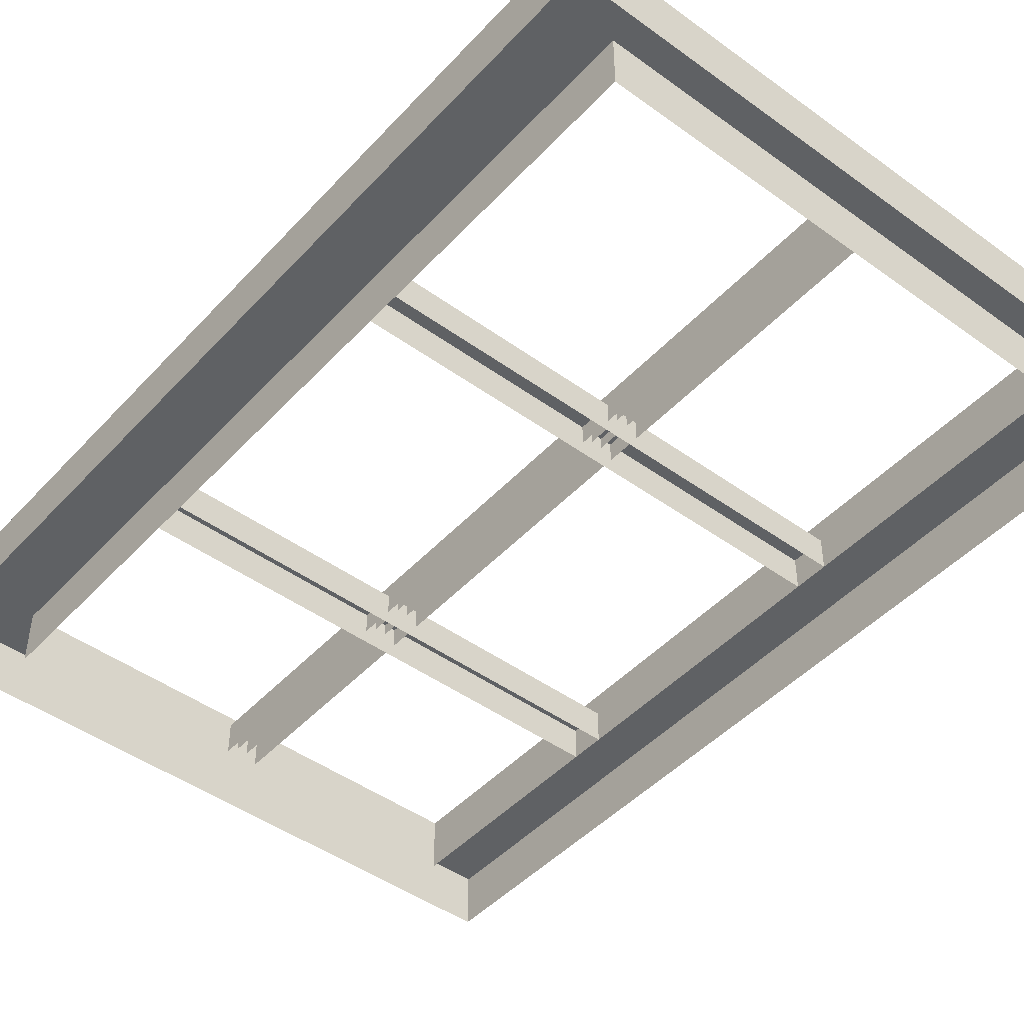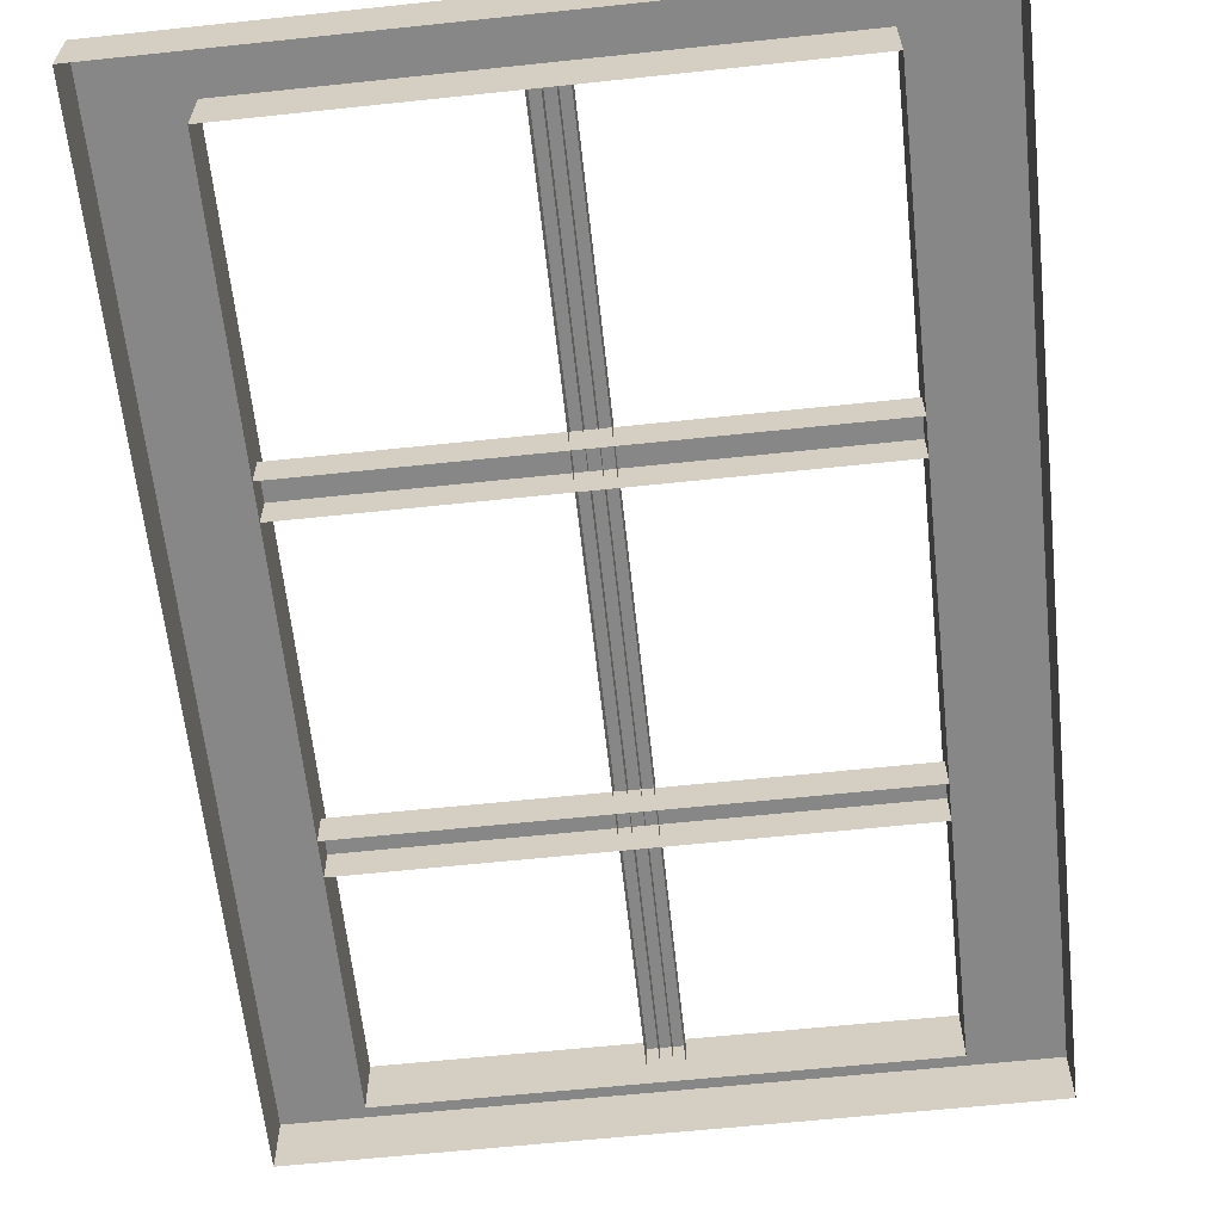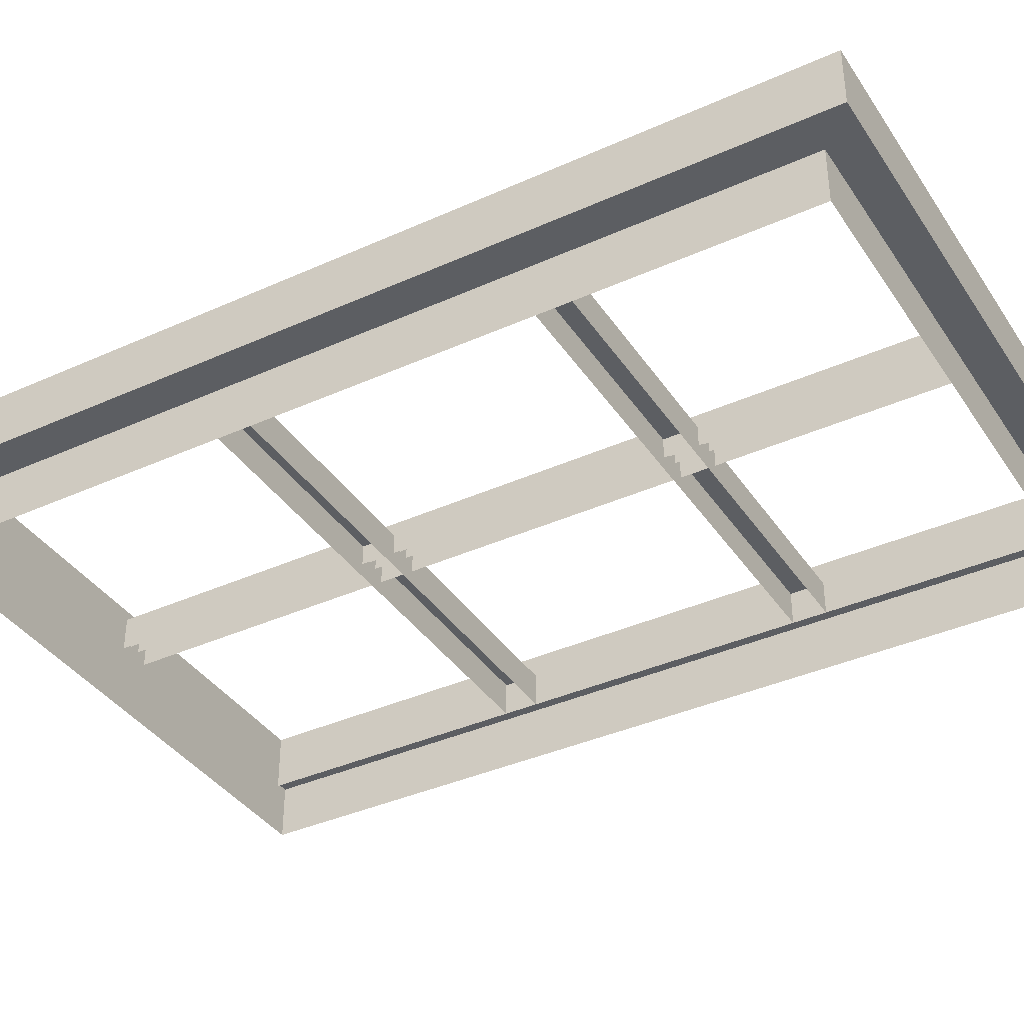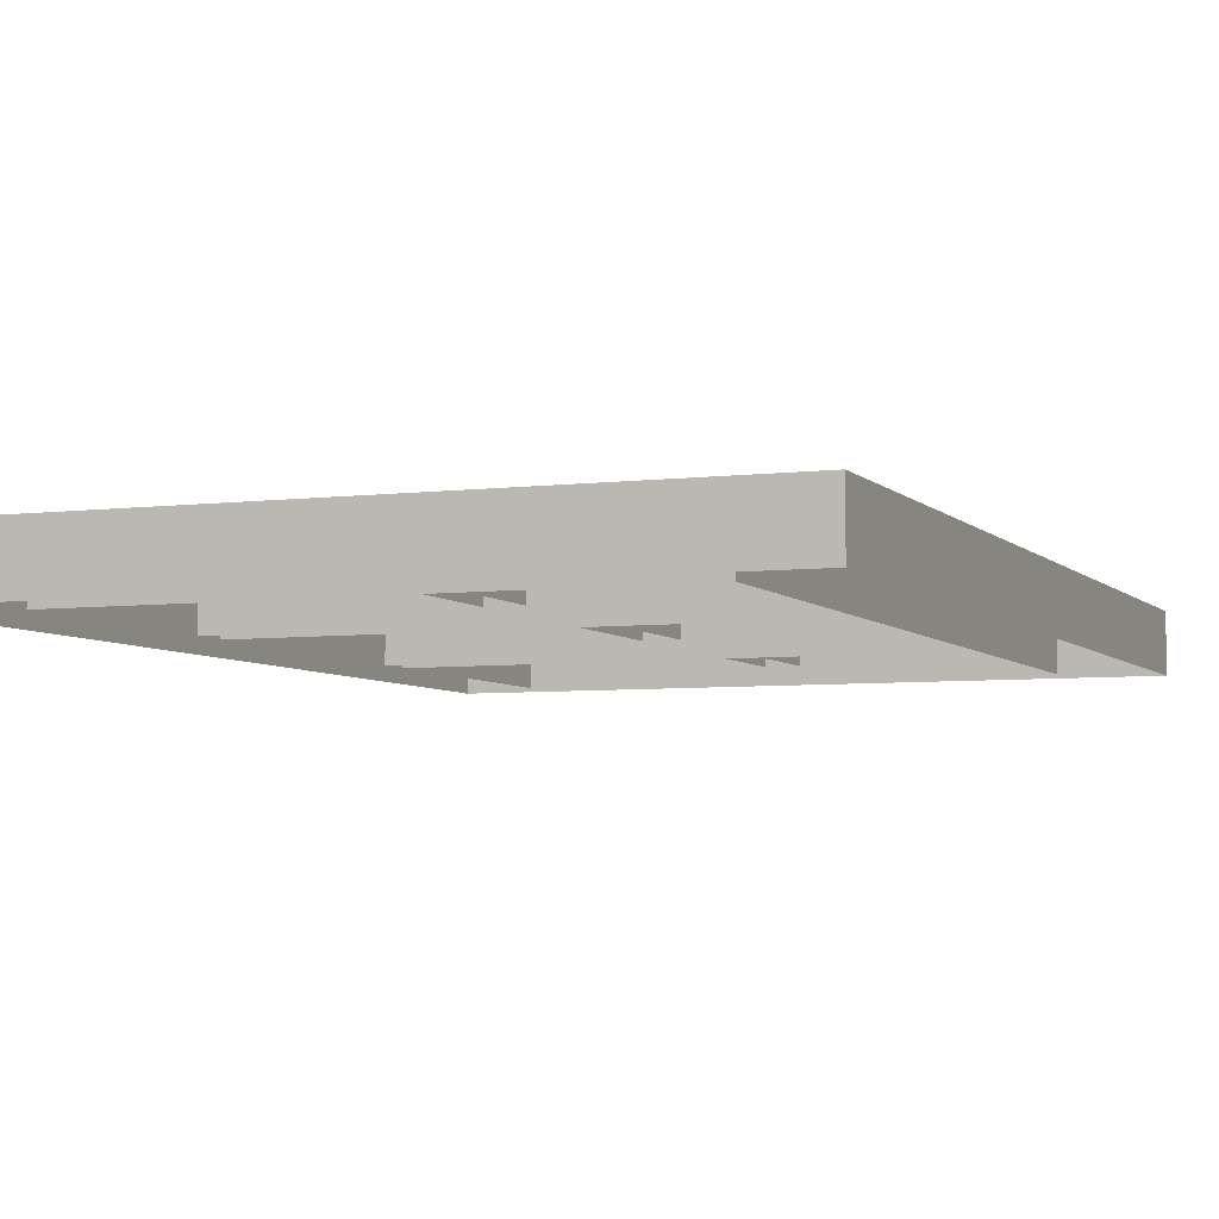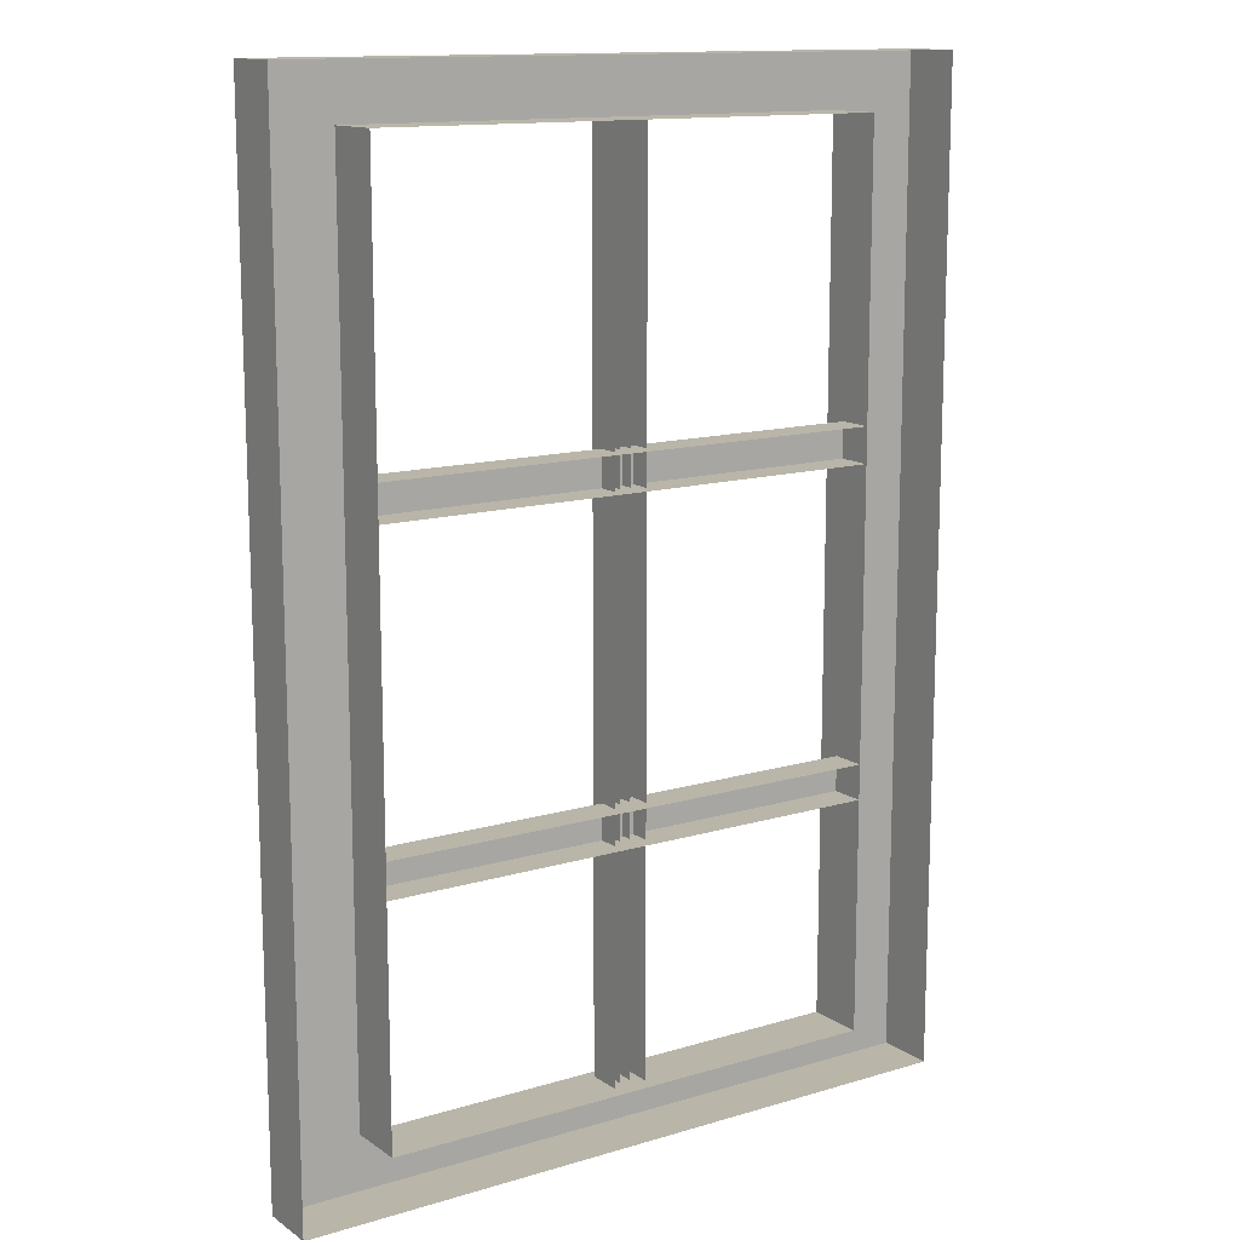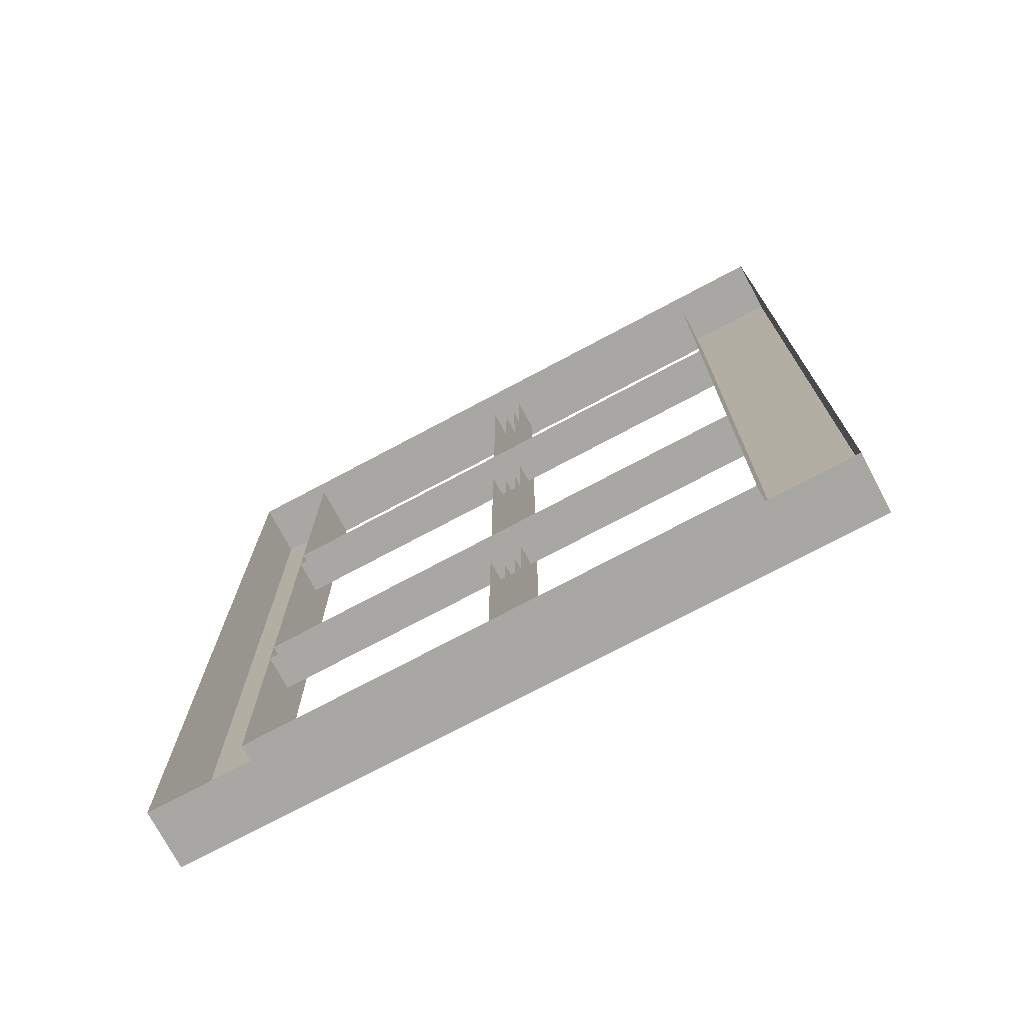
<metadata>
{"format":"obj","ext":"obj","renderer":"f3d","projection":"perspective","resolution":1024,"background":"white","views":[{"elev":-46.0,"azim":140.3,"up":"+Z"},{"elev":-62.3,"azim":-173.9,"up":"+Z"},{"elev":-37.9,"azim":-60.1,"up":"+Z"},{"elev":-5.3,"azim":21.6,"up":"+Z"},{"elev":13.4,"azim":145.9,"up":"+Y"},{"elev":-74.5,"azim":-152.0,"up":"+Y"}]}
</metadata>
<code>
v -0.001032 0.8418 -0.025
v -0.2953 0.8418 -0.025
v -0.2953 0 -0.025
v 0.2953 0 -0.025
v 0.2953 0.8418 -0.025
v -0.001032 0.8418 -0.025
v -0.001397 0.7957 -0.025
v 0.2203 0.7957 -0.025
v 0.2203 0.04608 -0.025
v -0.2178 0.04608 -0.025
v -0.2178 0.7957 -0.025
v -0.001397 0.7957 -0.025
v -0.001032 0.8418 0.025
v -0.2953 0.8418 0.025
v -0.2953 0 0.025
v 0.2953 0 0.025
v 0.2953 0.8418 0.025
v -0.001032 0.8418 0.025
v -0.001397 0.7957 0.025
v 0.2203 0.7957 0.025
v 0.2203 0.04608 0.025
v -0.2178 0.04608 0.025
v -0.2178 0.7957 0.025
v -0.001397 0.7957 0.025
v -0.2178 0.5232 -0.025
v 0.2203 0.5232 -0.025
v -0.2178 0.5232 0.005
v 0.2203 0.5232 0.005
v -0.2178 0.5532 0.005
v 0.2203 0.5532 0.005
v -0.2178 0.5532 -0.025
v 0.2203 0.5532 -0.025
v -0.2178 0.2463 -0.025
v 0.2203 0.2463 -0.025
v -0.2178 0.2463 0.005
v 0.2203 0.2463 0.005
v -0.2178 0.2763 0.005
v 0.2203 0.2763 0.005
v -0.2178 0.2763 -0.025
v 0.2203 0.2763 -0.025
v -0.01546 0.7957 -0.01308
v -0.01546 0.04608 -0.01308
v -0.01546 0.7957 0.01692
v -0.01546 0.04608 0.01692
v 0.0134 0.7957 0.01692
v 0.0134 0.04608 0.01692
v 0.0134 0.7957 -0.01308
v 0.0134 0.04608 -0.01308
v -0.005892 0.7957 -0.005414
v -0.005892 0.04608 -0.005414
v -0.005892 0.7957 0.02459
v -0.005892 0.04608 0.02459
v 0.003828 0.7957 0.02459
v 0.003828 0.04608 0.02459
v 0.003828 0.7957 -0.005414
v 0.003828 0.04608 -0.005414
g windowFrame_4
f 20 17 18 19
f 1 2 14 13
f 2 3 15 14
f 3 4 16 15
f 4 5 17 16
f 5 6 18 17
f 7 8 20 19
f 8 9 21 20
f 9 10 22 21
f 10 11 23 22
f 11 12 24 23
f 25 26 28 27
f 27 28 30 29
f 29 30 32 31
f 33 34 36 35
f 35 36 38 37
f 37 38 40 39
f 41 42 44 43
f 43 44 46 45
f 45 46 48 47
f 49 50 52 51
f 51 52 54 53
f 53 54 56 55
f 21 16 17 20
f 22 15 16 21
f 23 14 15 22
f 13 14 23 24

</code>
